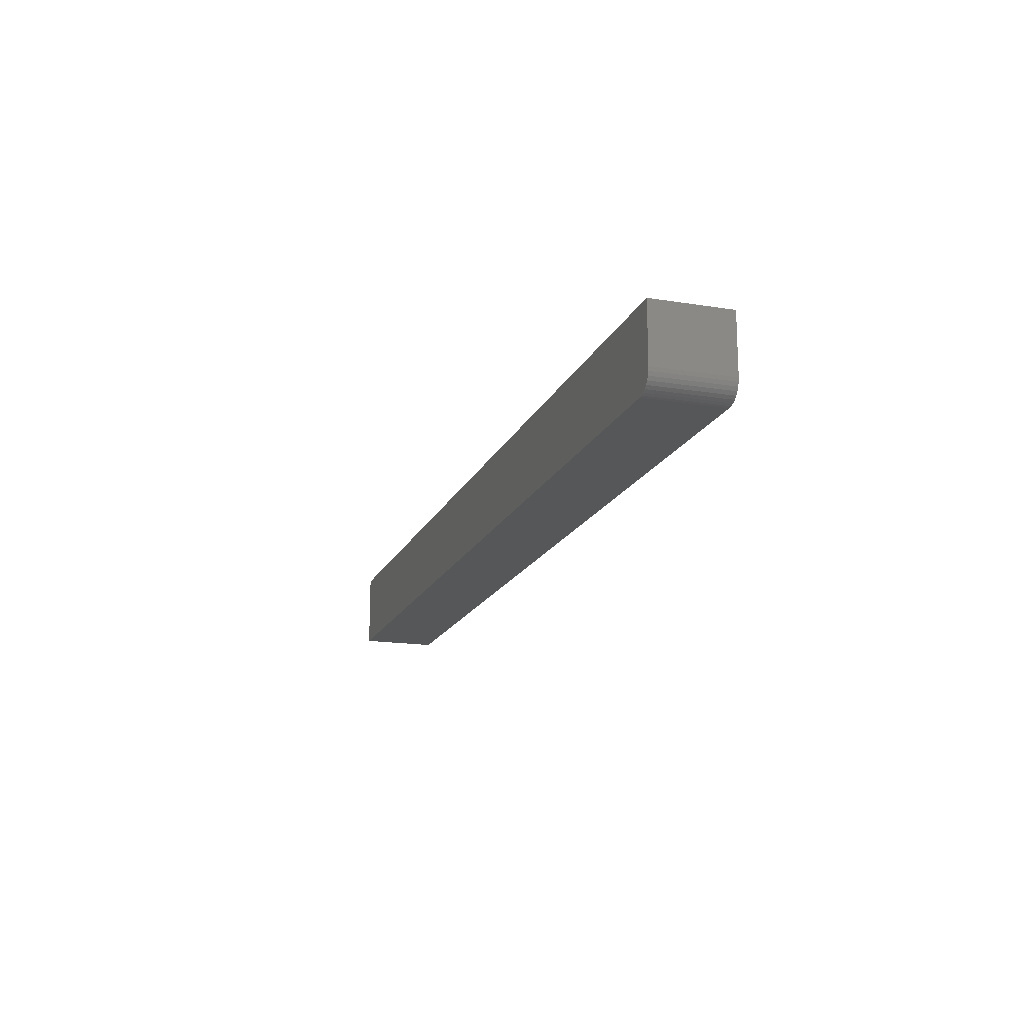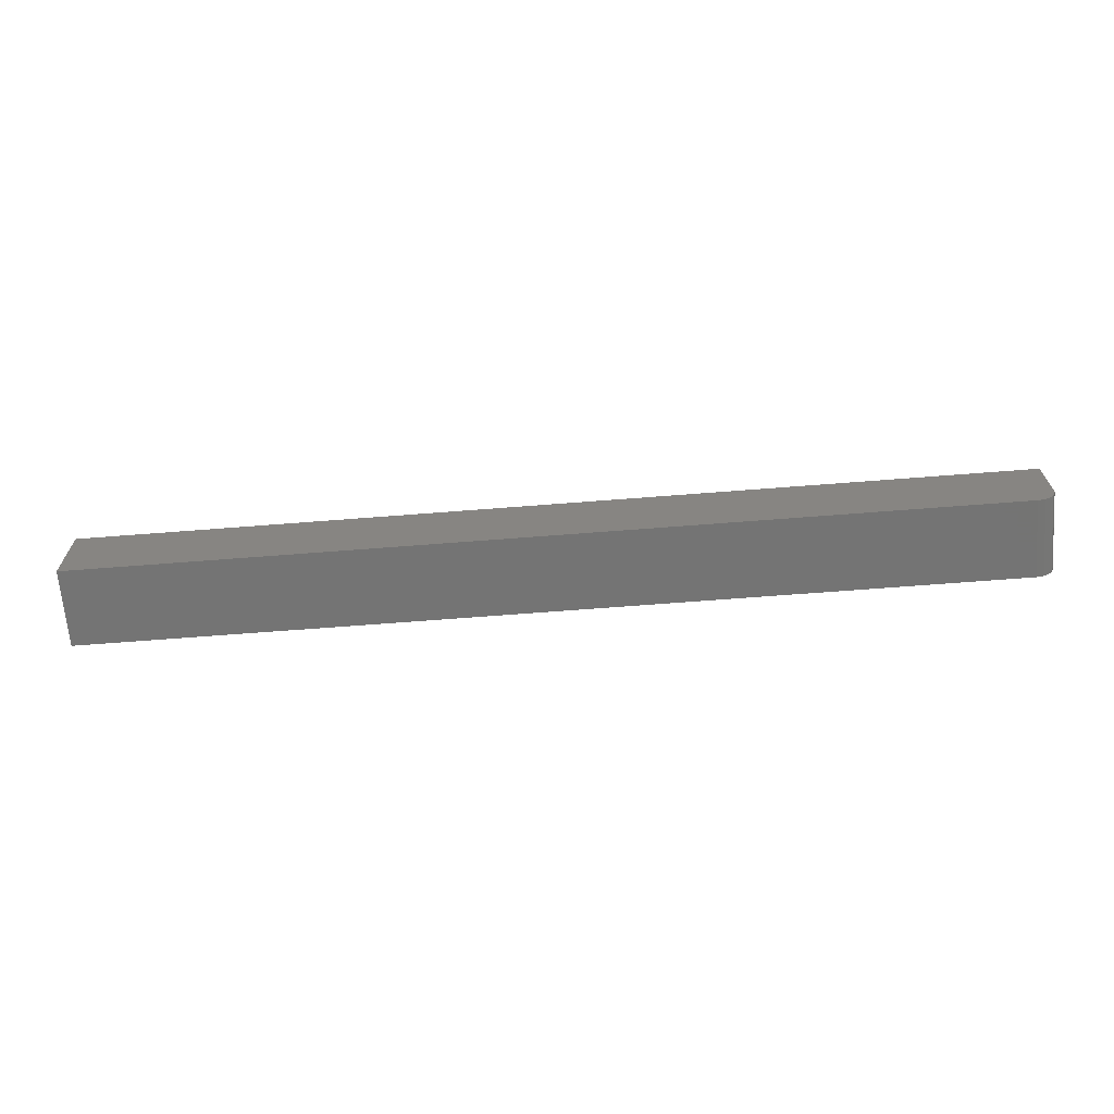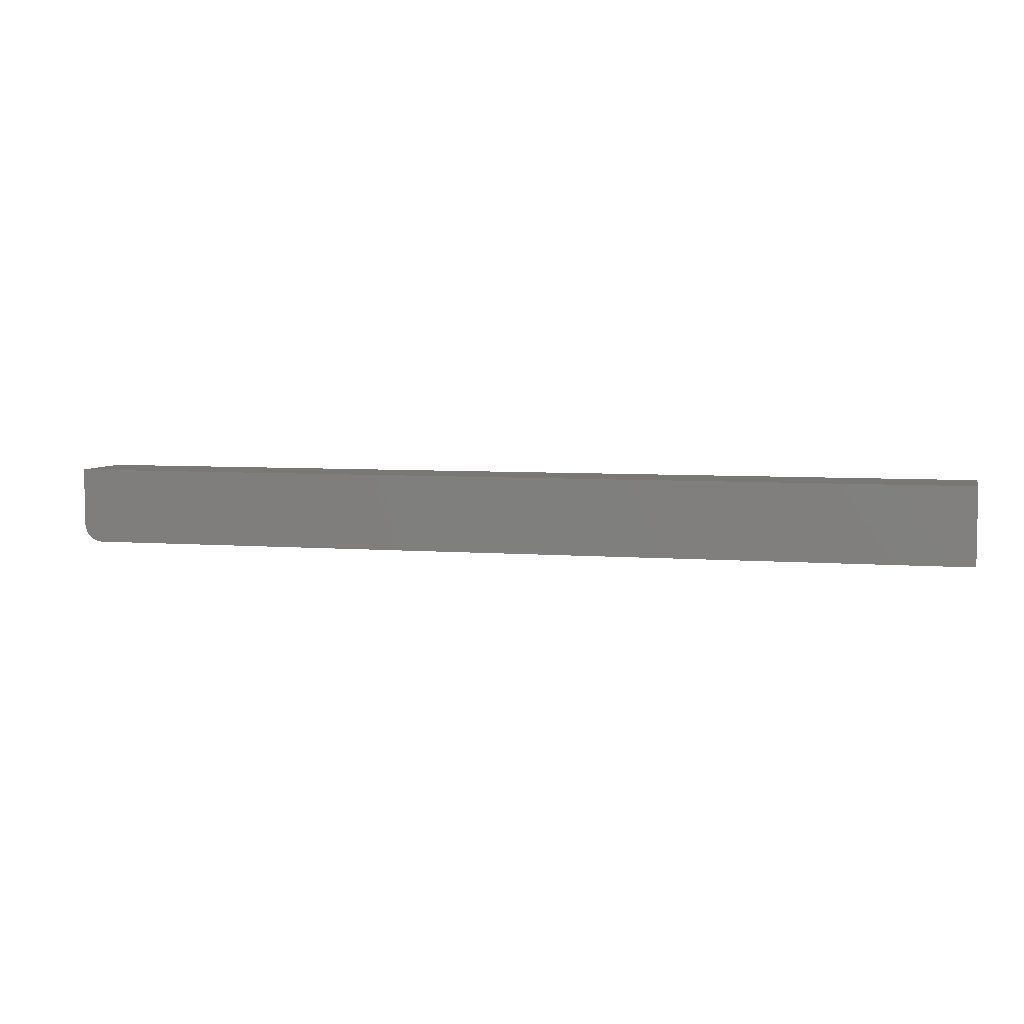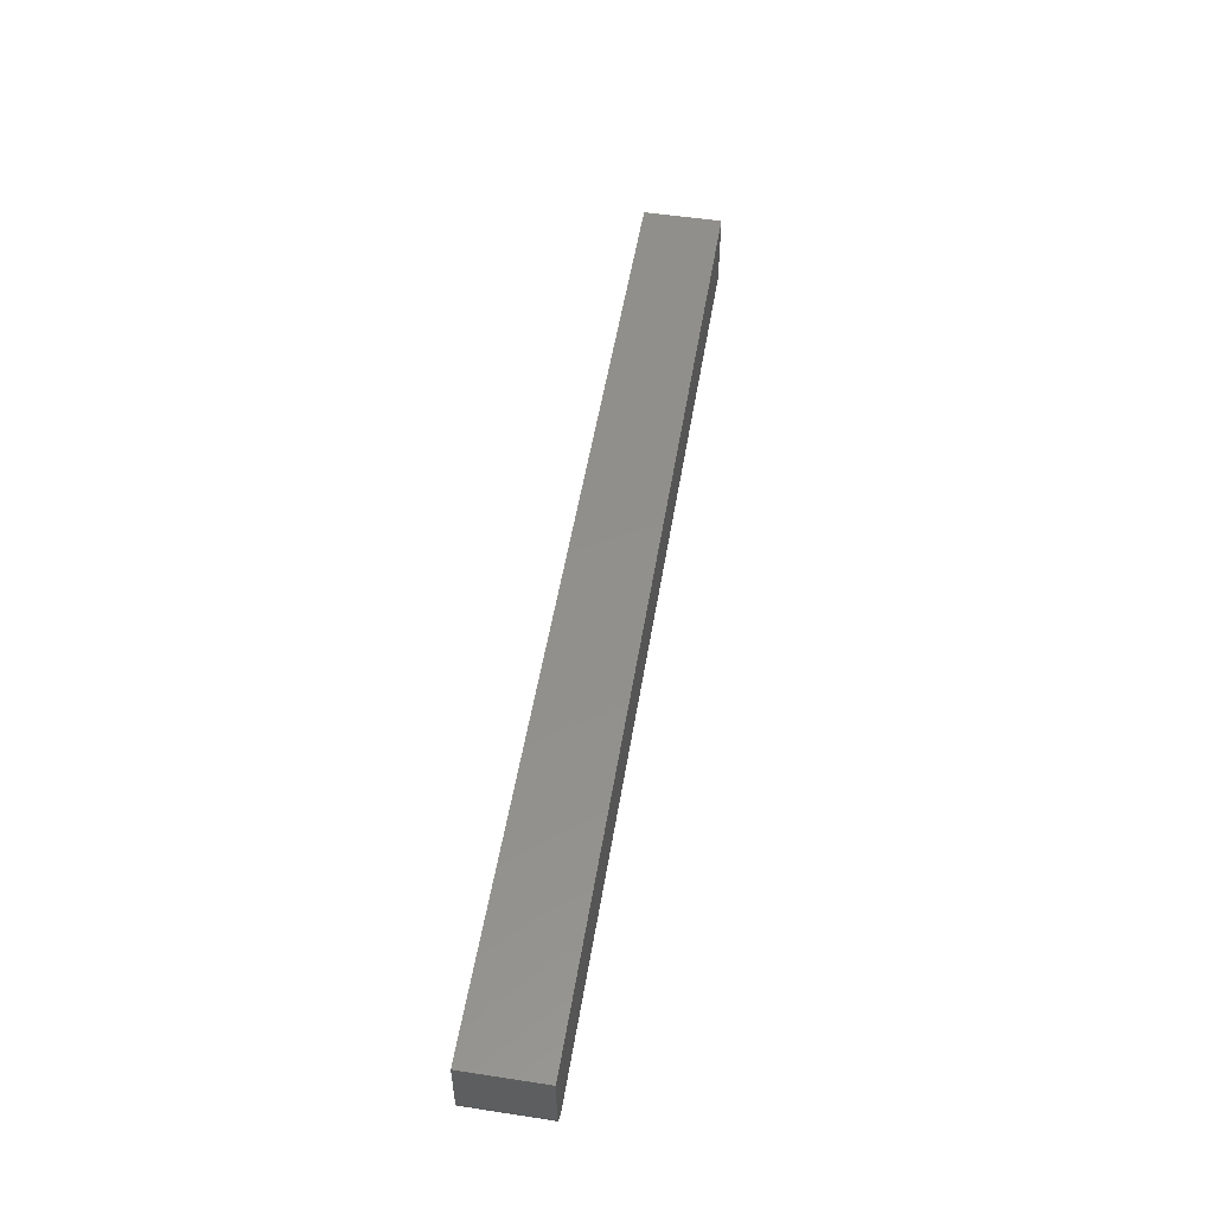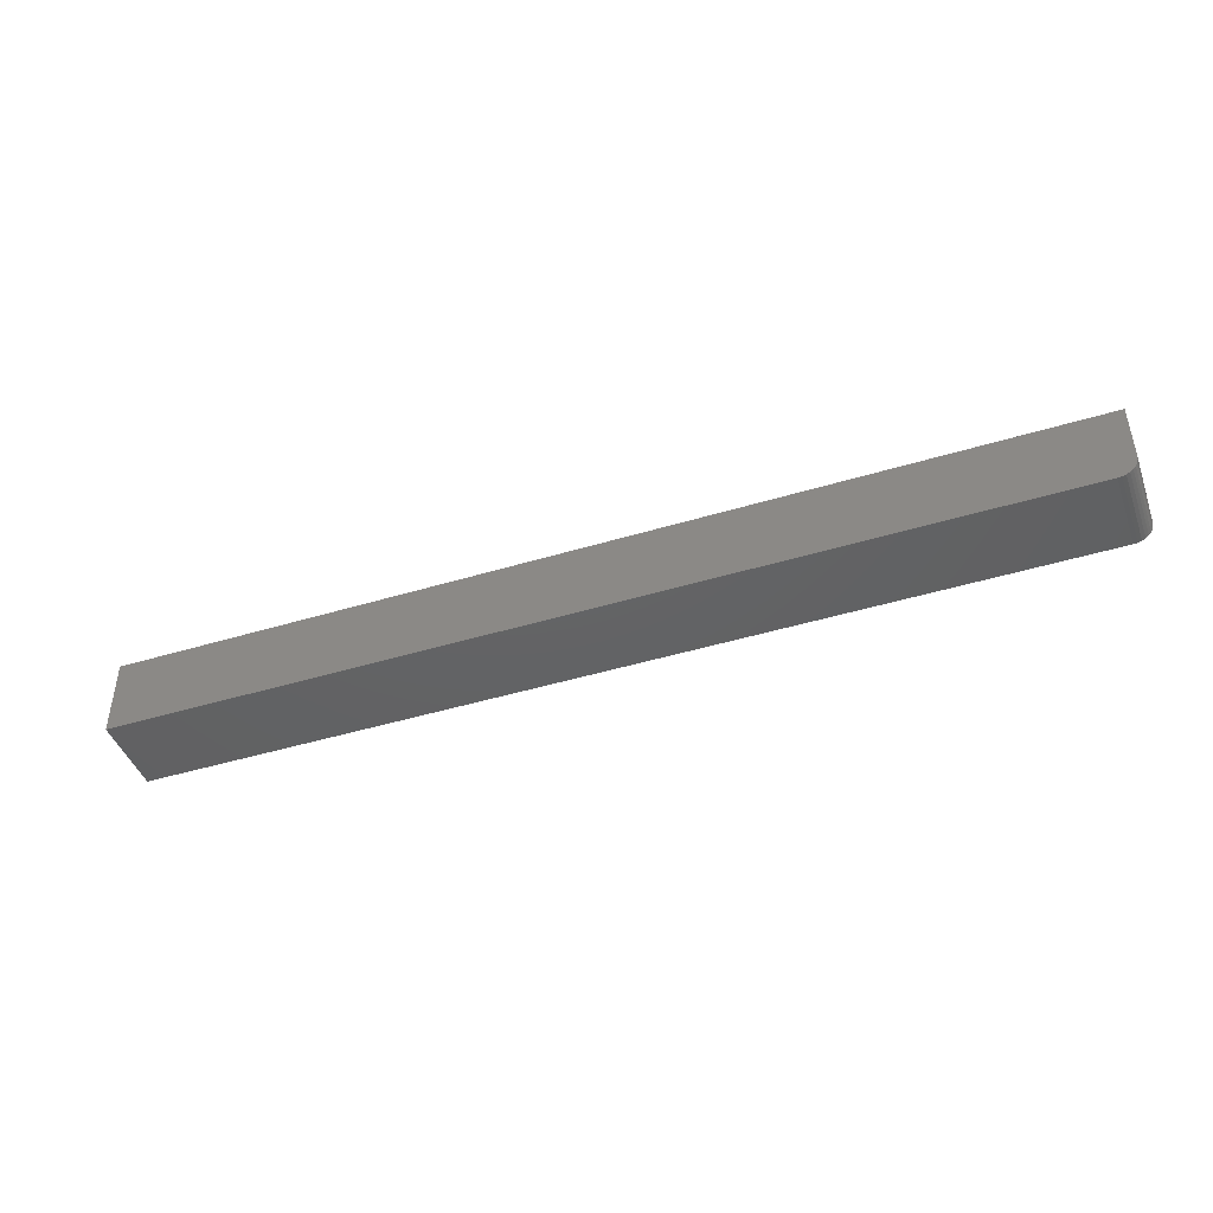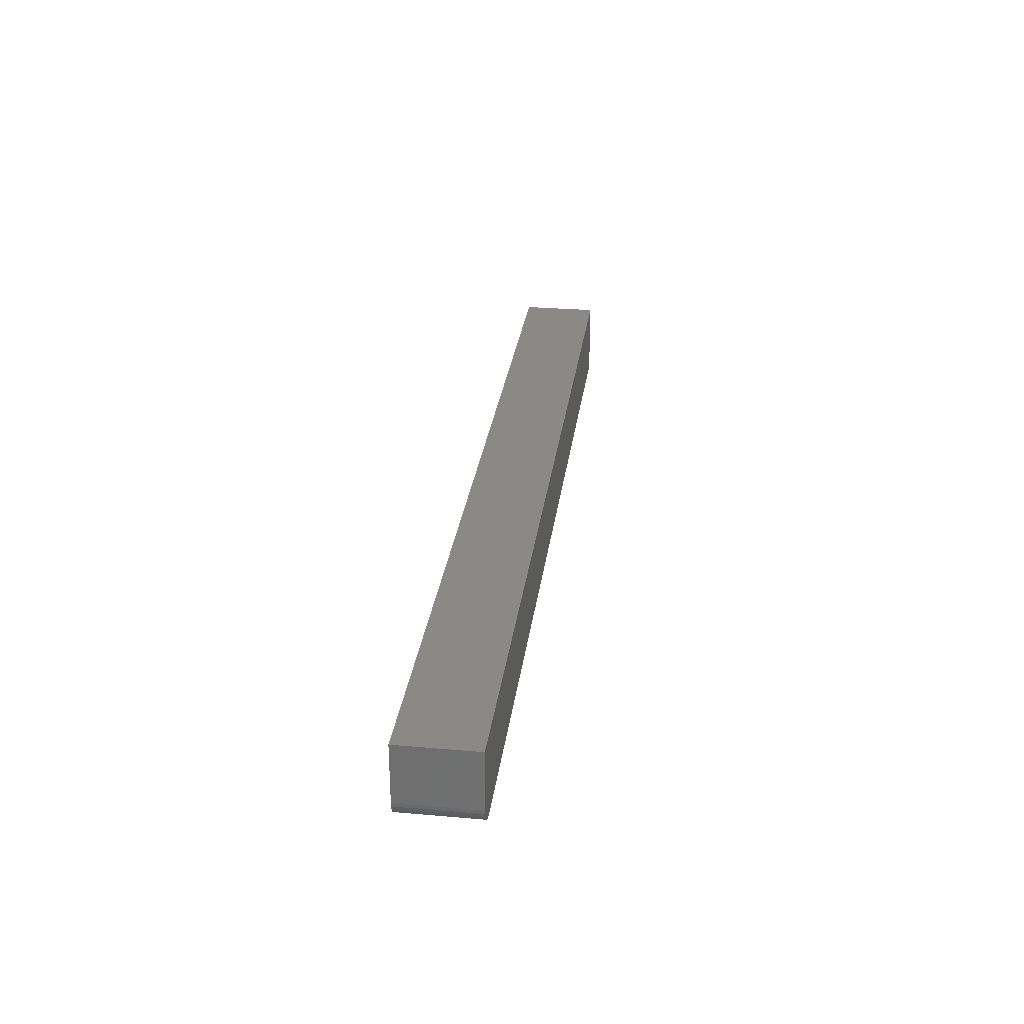
<metadata>
{"format":"stl","ext":"stl","renderer":"f3d","projection":"perspective","resolution":1024,"background":"white","views":[{"elev":-17.0,"azim":72.0,"up":"+Z"},{"elev":-66.5,"azim":4.5,"up":"+Z"},{"elev":5.4,"azim":-165.9,"up":"+Z"},{"elev":52.5,"azim":99.3,"up":"+Z"},{"elev":-44.6,"azim":19.5,"up":"+Z"},{"elev":28.7,"azim":97.4,"up":"+Z"}]}
</metadata>
<code>
# stl→obj: 24 verts, 44 faces
v 0.75 0.1172 0.03906
v 0.75 0.1797 0.03906
v 0.75 0.1172 0.08594
v 0.75 0.1797 0.08594
v 0.7344 0.1172 0.02344
v -3.903e-18 0.1172 0.08594
v 0 0.1172 0.02344
v 0.7454 0.1172 0.02801
v 0.7474 0.1172 0.03038
v 0.7488 0.1172 0.03308
v 0.7497 0.1172 0.03601
v 0.7374 0.1172 0.02374
v 0.7404 0.1172 0.02463
v 0.7431 0.1172 0.02607
v 0.7497 0.1797 0.03601
v 0.7488 0.1797 0.03308
v 0.7474 0.1797 0.03038
v 0.7454 0.1797 0.02801
v 0.7431 0.1797 0.02607
v 0.7404 0.1797 0.02463
v 0.7374 0.1797 0.02374
v 0.7344 0.1797 0.02344
v 2.39e-34 0.1797 0.02344
v -3.903e-18 0.1797 0.08594
f 1 2 3
f 3 2 4
f 5 6 7
f 8 9 10
f 8 10 11
f 8 11 1
f 3 6 5
f 3 5 12
f 3 12 13
f 3 13 14
f 3 14 8
f 3 8 1
f 2 15 16
f 4 2 16
f 4 16 17
f 4 17 18
f 4 18 19
f 4 19 20
f 4 20 21
f 4 21 22
f 4 22 23
f 4 23 24
f 7 23 5
f 5 23 22
f 5 22 12
f 12 22 21
f 12 21 13
f 13 21 20
f 13 20 14
f 14 20 19
f 14 19 8
f 8 19 18
f 8 18 9
f 9 18 17
f 9 17 10
f 10 17 16
f 10 16 11
f 11 16 15
f 11 15 1
f 1 15 2
f 7 6 23
f 23 6 24
f 24 6 4
f 4 6 3

</code>
